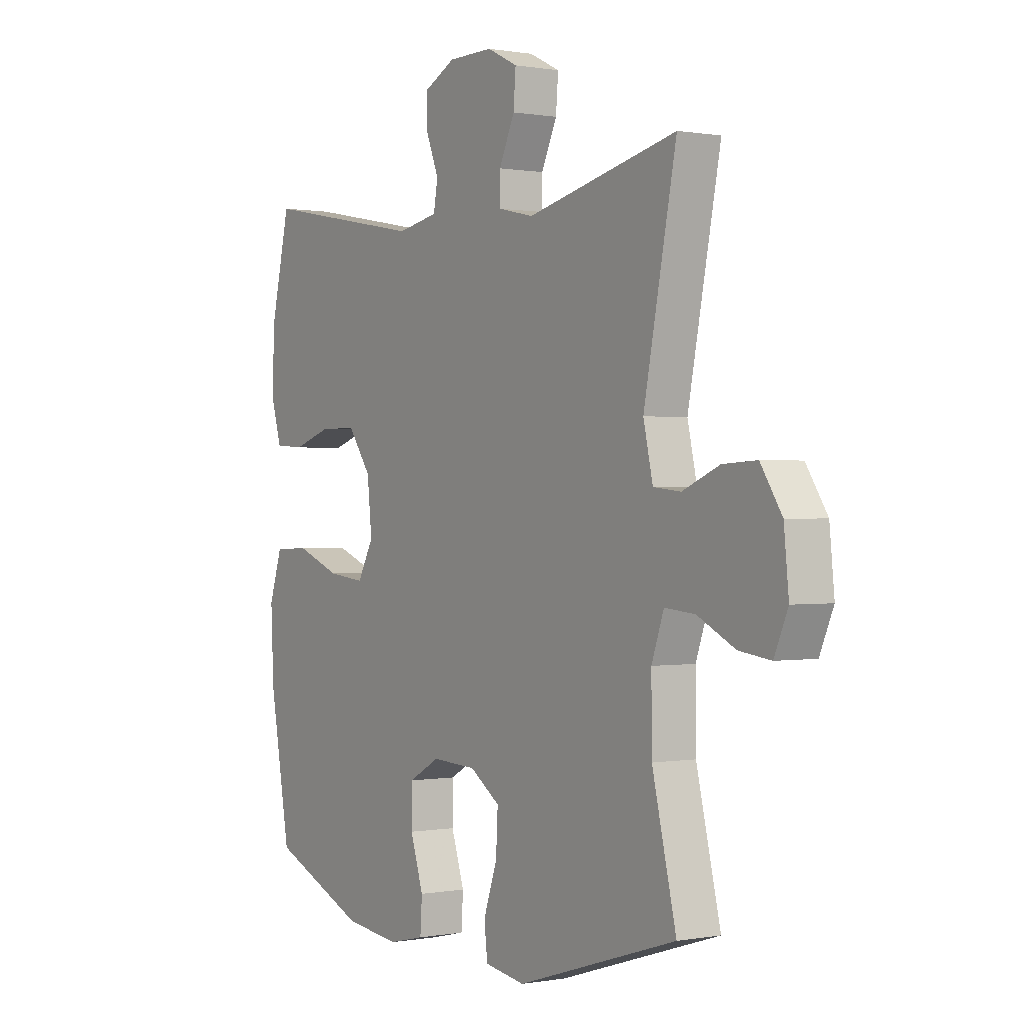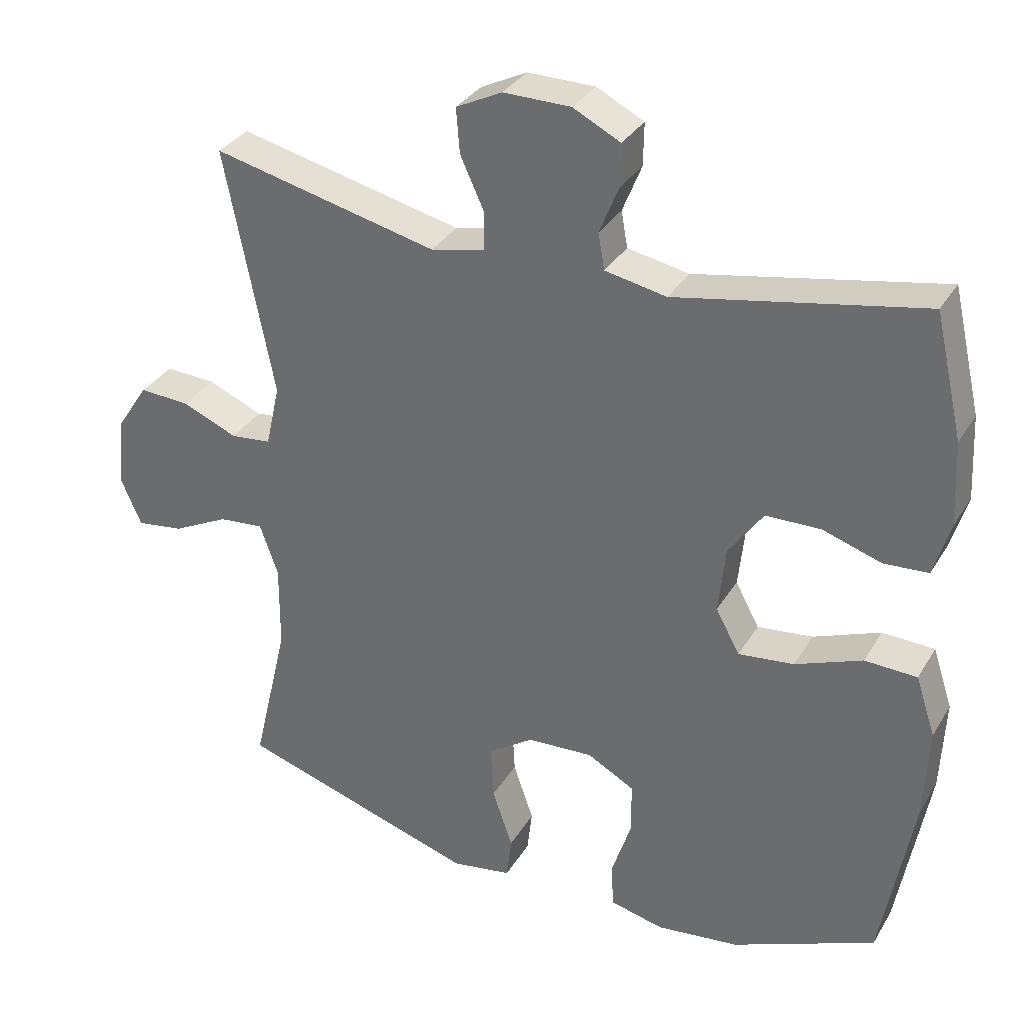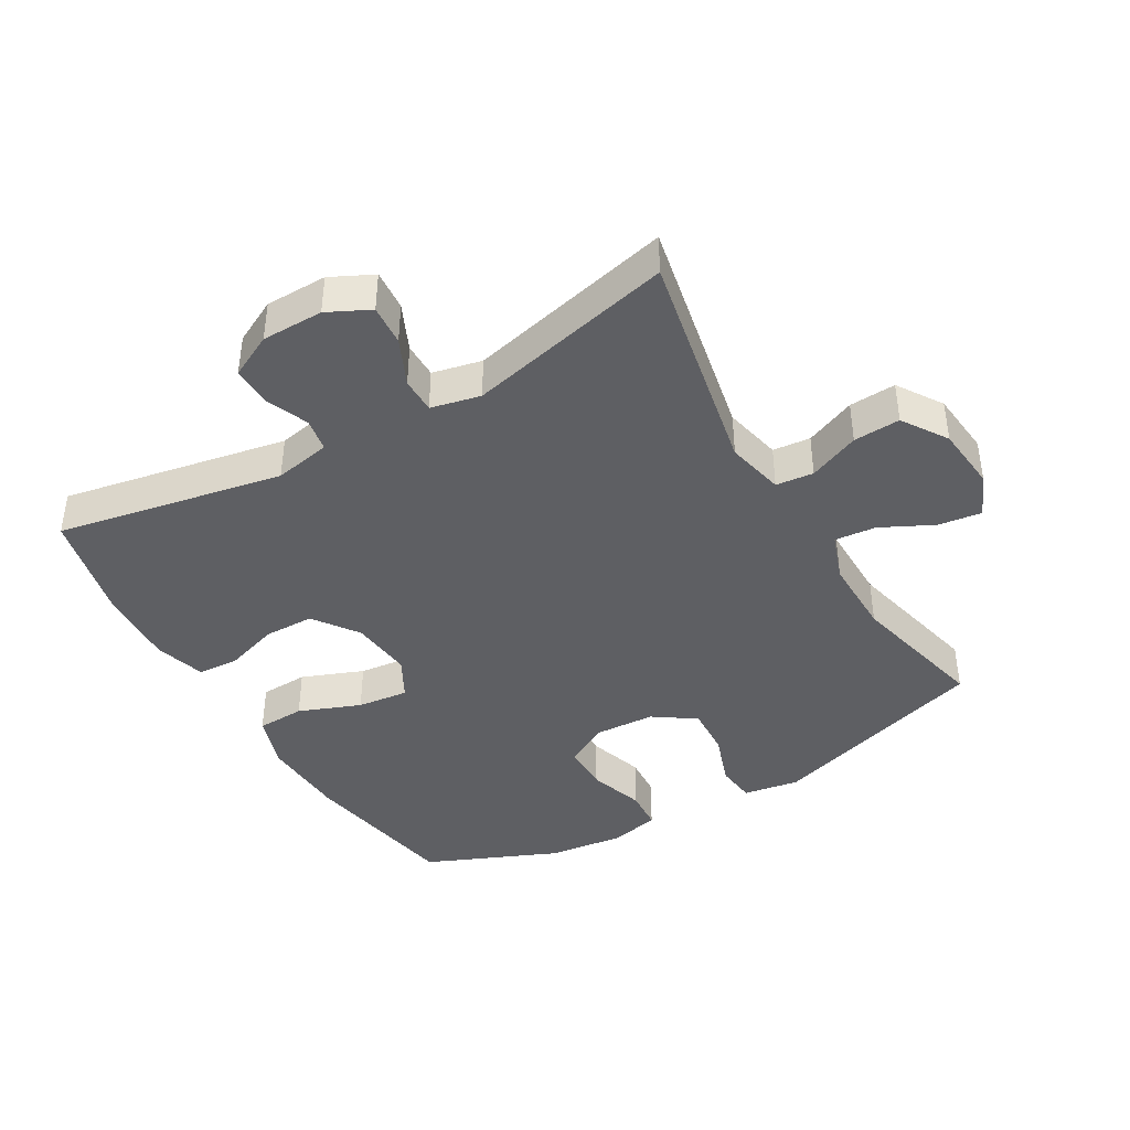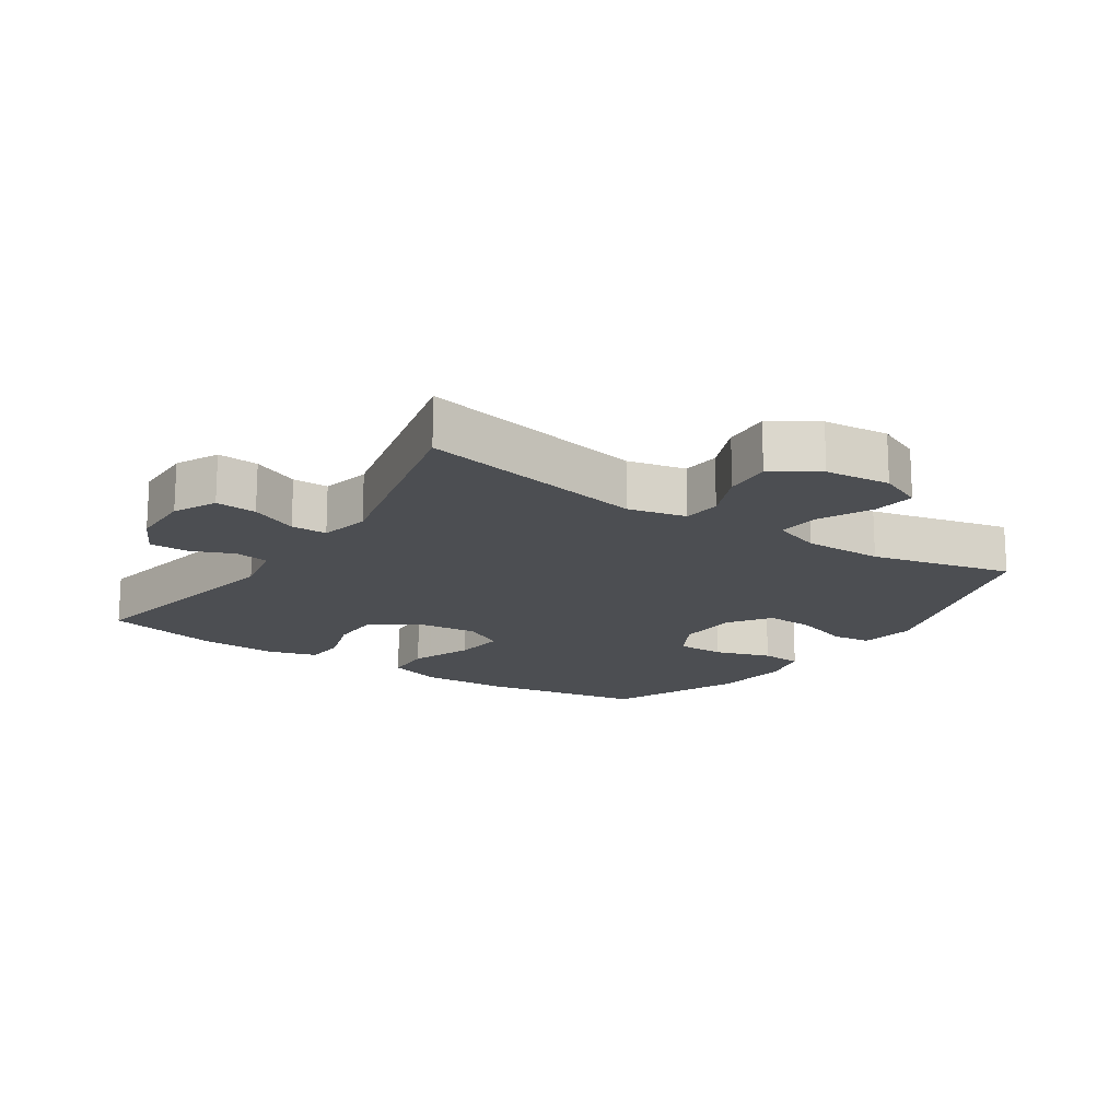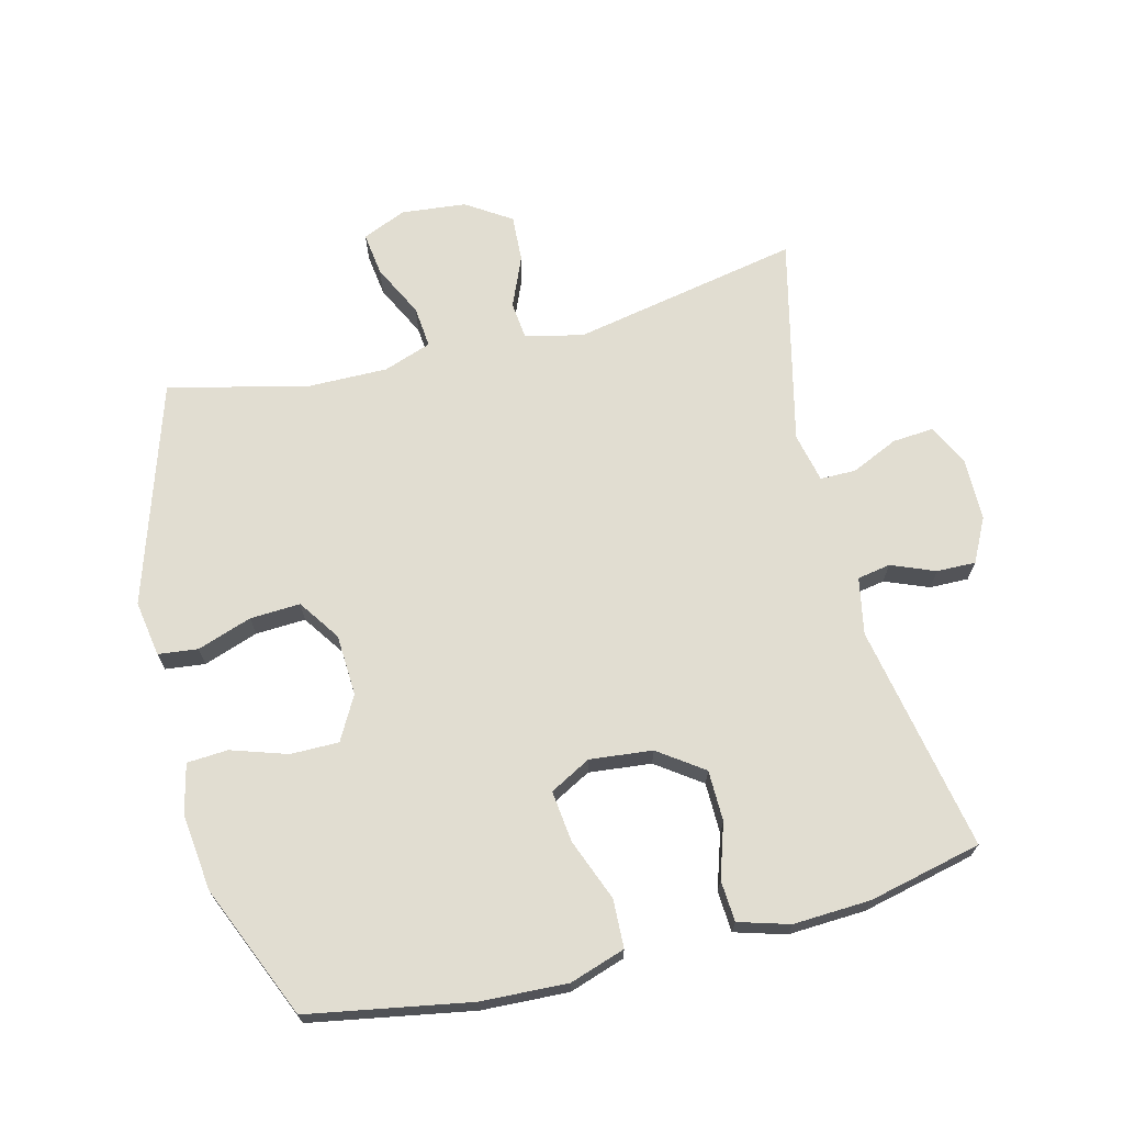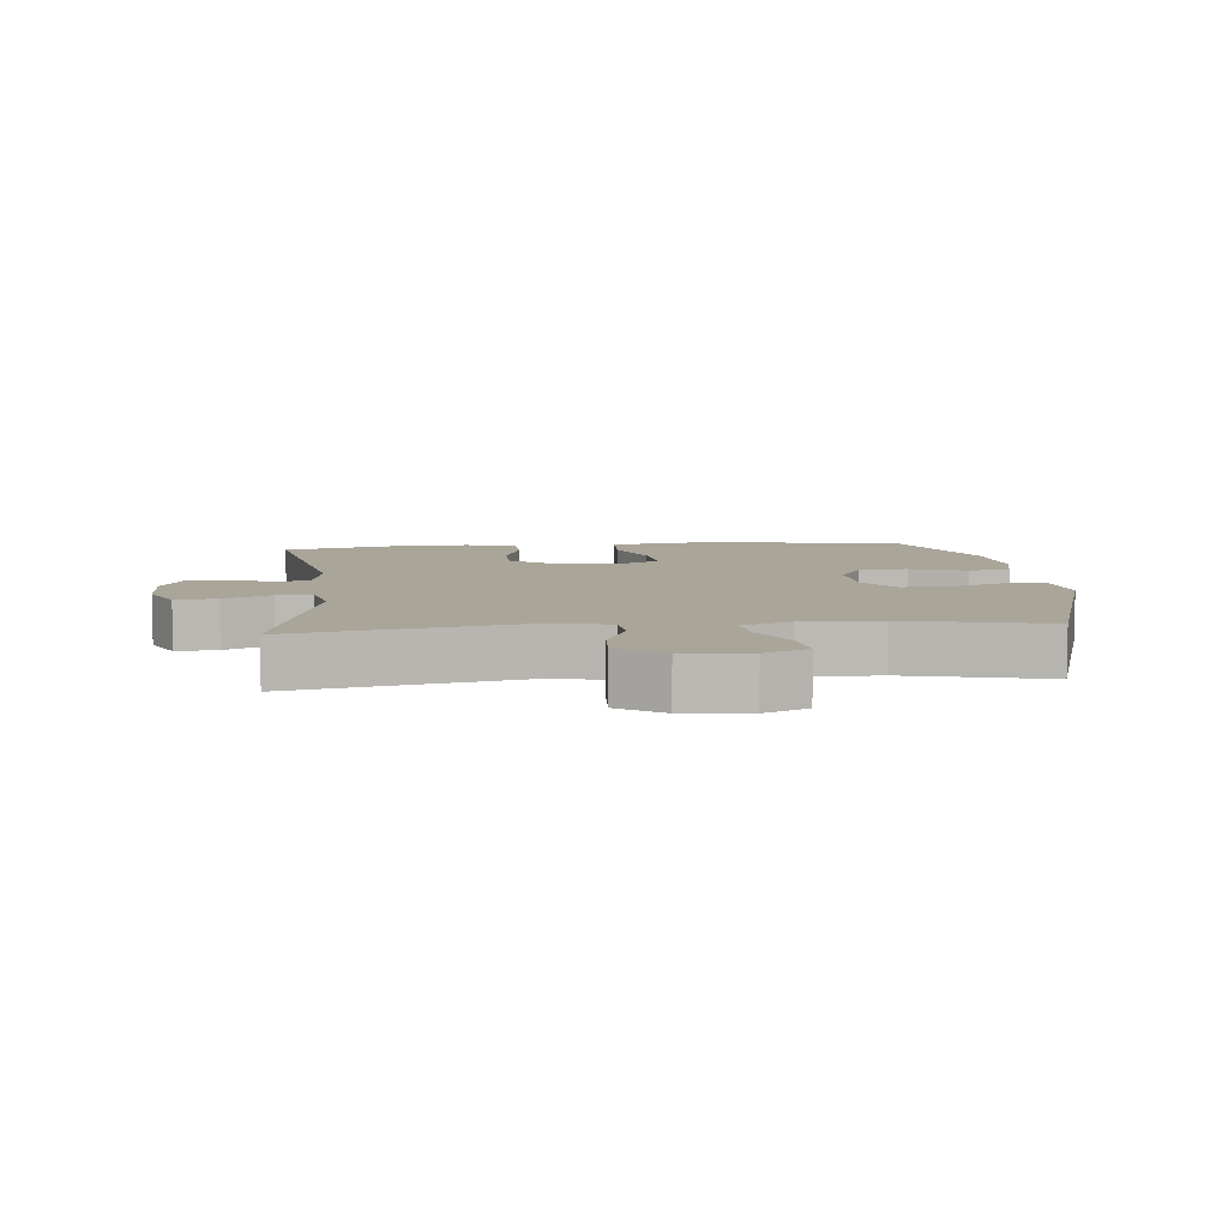
<metadata>
{"format":"obj","ext":"obj","renderer":"f3d","projection":"perspective","resolution":1024,"background":"white","views":[{"elev":0.3,"azim":56.2,"up":"+Z"},{"elev":32.7,"azim":-153.5,"up":"+Z"},{"elev":-41.3,"azim":30.2,"up":"+Y"},{"elev":-16.8,"azim":56.4,"up":"+Y"},{"elev":68.9,"azim":-104.1,"up":"+Y"},{"elev":7.4,"azim":84.3,"up":"+Y"}]}
</metadata>
<code>
v -0.5 0.07 0.5
v -0.152 0.07 0.434
v -0.065 0.07 0.451
v -0.056 0.07 0.502
v -0.083 0.07 0.569
v -0.084 0.07 0.629
v -0.017 0.07 0.663
v 0.078 0.07 0.664
v 0.143 0.07 0.632
v 0.138 0.07 0.569
v 0.105 0.07 0.497
v 0.105 0.07 0.442
v 0.181 0.07 0.425
v 0.5 0.07 0.5
v 0.431 0.07 0.15
v 0.451 0.07 0.061
v 0.509 0.07 0.055
v 0.587 0.07 0.088
v 0.659 0.07 0.092
v 0.704 0.07 0.023
v 0.714 0.07 -0.077
v 0.685 0.07 -0.144
v 0.618 0.07 -0.135
v 0.538 0.07 -0.095
v 0.474 0.07 -0.089
v 0.448 0.07 -0.163
v 0.449 0.07 -0.284
v 0.5 0.07 -0.5
v 0.159 0.07 -0.608
v 0.073 0.07 -0.594
v 0.066 0.07 -0.533
v 0.095 0.07 -0.449
v 0.099 0.07 -0.372
v 0.035 0.07 -0.328
v -0.059 0.07 -0.323
v -0.126 0.07 -0.36
v -0.126 0.07 -0.434
v -0.098 0.07 -0.52
v -0.102 0.07 -0.583
v -0.178 0.07 -0.601
v -0.296 0.07 -0.587
v -0.5 0.07 -0.5
v -0.544 0.07 -0.251
v -0.55 0.07 -0.118
v -0.522 0.07 -0.033
v -0.448 0.07 -0.03
v -0.353 0.07 -0.067
v -0.274 0.07 -0.076
v -0.24 0.07 -0.013
v -0.25 0.07 0.083
v -0.299 0.07 0.152
v -0.377 0.07 0.153
v -0.46 0.07 0.126
v -0.523 0.07 0.13
v -0.546 0.07 0.208
v -0.54 0.07 0.327
v -0.5 0 0.5
v -0.152 0 0.434
v -0.065 0 0.451
v -0.056 0 0.502
v -0.083 0 0.569
v -0.084 0 0.629
v -0.017 0 0.663
v 0.078 0 0.664
v 0.143 0 0.632
v 0.138 0 0.569
v 0.105 0 0.497
v 0.105 0 0.442
v 0.181 0 0.425
v 0.5 0 0.5
v 0.431 0 0.15
v 0.451 0 0.061
v 0.509 0 0.055
v 0.587 0 0.088
v 0.659 0 0.092
v 0.704 0 0.023
v 0.714 0 -0.077
v 0.685 0 -0.144
v 0.618 0 -0.135
v 0.538 0 -0.095
v 0.474 0 -0.089
v 0.448 0 -0.163
v 0.449 0 -0.284
v 0.5 0 -0.5
v 0.159 0 -0.608
v 0.073 0 -0.594
v 0.066 0 -0.533
v 0.095 0 -0.449
v 0.099 0 -0.372
v 0.035 0 -0.328
v -0.059 0 -0.323
v -0.126 0 -0.36
v -0.126 0 -0.434
v -0.098 0 -0.52
v -0.102 0 -0.583
v -0.178 0 -0.601
v -0.296 0 -0.587
v -0.5 0 -0.5
v -0.544 0 -0.251
v -0.55 0 -0.118
v -0.522 0 -0.033
v -0.448 0 -0.03
v -0.353 0 -0.067
v -0.274 0 -0.076
v -0.24 0 -0.013
v -0.25 0 0.083
v -0.299 0 0.152
v -0.377 0 0.153
v -0.46 0 0.126
v -0.523 0 0.13
v -0.546 0 0.208
v -0.54 0 0.327
f 56 1 2
f 55 56 2
f 54 55 2
f 53 54 2
f 52 53 2
f 51 52 2 3
f 50 51 3
f 49 50 3
f 45 46 47
f 44 45 47
f 43 44 47
f 42 43 47
f 41 42 47
f 40 41 47
f 39 40 47
f 38 39 47
f 37 38 47
f 36 37 47 48
f 35 36 48 49
f 30 31 32
f 29 30 32
f 28 29 32
f 27 28 32
f 26 27 32 33
f 25 26 33 34
f 22 23 24
f 21 22 24
f 20 21 24
f 19 20 24
f 18 19 24
f 17 18 24
f 16 17 24 25
f 35 49 3
f 34 35 3
f 25 34 3
f 16 25 3
f 15 16 3
f 9 10 11
f 8 9 11
f 7 8 11
f 6 7 11
f 5 6 11
f 4 5 11
f 4 11 12
f 3 4 12
f 15 3 12 13
f 13 14 15
f 58 57 112
f 58 112 111
f 58 111 110
f 58 110 109
f 58 109 108
f 59 58 108 107
f 59 107 106
f 59 106 105
f 103 102 101
f 103 101 100
f 103 100 99
f 103 99 98
f 103 98 97
f 103 97 96
f 103 96 95
f 103 95 94
f 103 94 93
f 104 103 93 92
f 105 104 92 91
f 88 87 86
f 88 86 85
f 88 85 84
f 88 84 83
f 89 88 83 82
f 90 89 82 81
f 80 79 78
f 80 78 77
f 80 77 76
f 80 76 75
f 80 75 74
f 80 74 73
f 81 80 73 72
f 59 105 91
f 59 91 90
f 59 90 81
f 59 81 72
f 59 72 71
f 67 66 65
f 67 65 64
f 67 64 63
f 67 63 62
f 67 62 61
f 67 61 60
f 68 67 60
f 68 60 59
f 69 68 59 71
f 71 70 69
f 1 57 58 2
f 2 58 59 3
f 3 59 60 4
f 4 60 61 5
f 5 61 62 6
f 6 62 63 7
f 7 63 64 8
f 8 64 65 9
f 9 65 66 10
f 10 66 67 11
f 11 67 68 12
f 12 68 69 13
f 13 69 70 14
f 14 70 71 15
f 15 71 72 16
f 16 72 73 17
f 17 73 74 18
f 18 74 75 19
f 19 75 76 20
f 20 76 77 21
f 21 77 78 22
f 22 78 79 23
f 23 79 80 24
f 24 80 81 25
f 25 81 82 26
f 26 82 83 27
f 27 83 84 28
f 28 84 85 29
f 29 85 86 30
f 30 86 87 31
f 31 87 88 32
f 32 88 89 33
f 33 89 90 34
f 34 90 91 35
f 35 91 92 36
f 36 92 93 37
f 37 93 94 38
f 38 94 95 39
f 39 95 96 40
f 40 96 97 41
f 41 97 98 42
f 42 98 99 43
f 43 99 100 44
f 44 100 101 45
f 45 101 102 46
f 46 102 103 47
f 47 103 104 48
f 48 104 105 49
f 49 105 106 50
f 50 106 107 51
f 51 107 108 52
f 52 108 109 53
f 53 109 110 54
f 54 110 111 55
f 55 111 112 56
f 56 112 57 1

</code>
